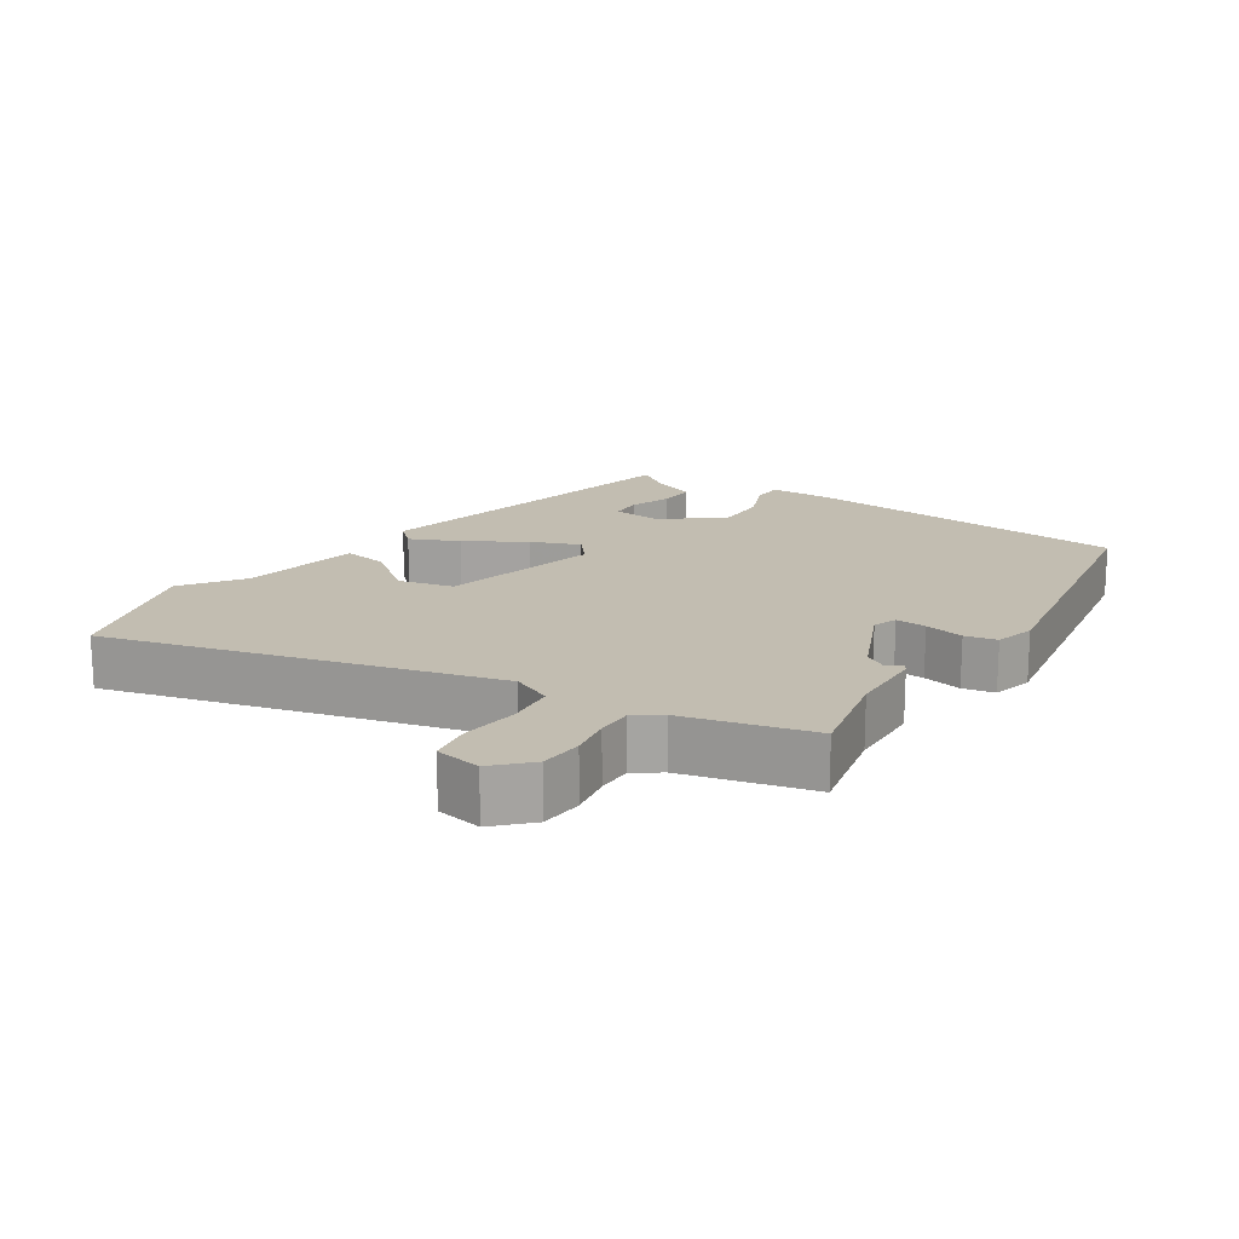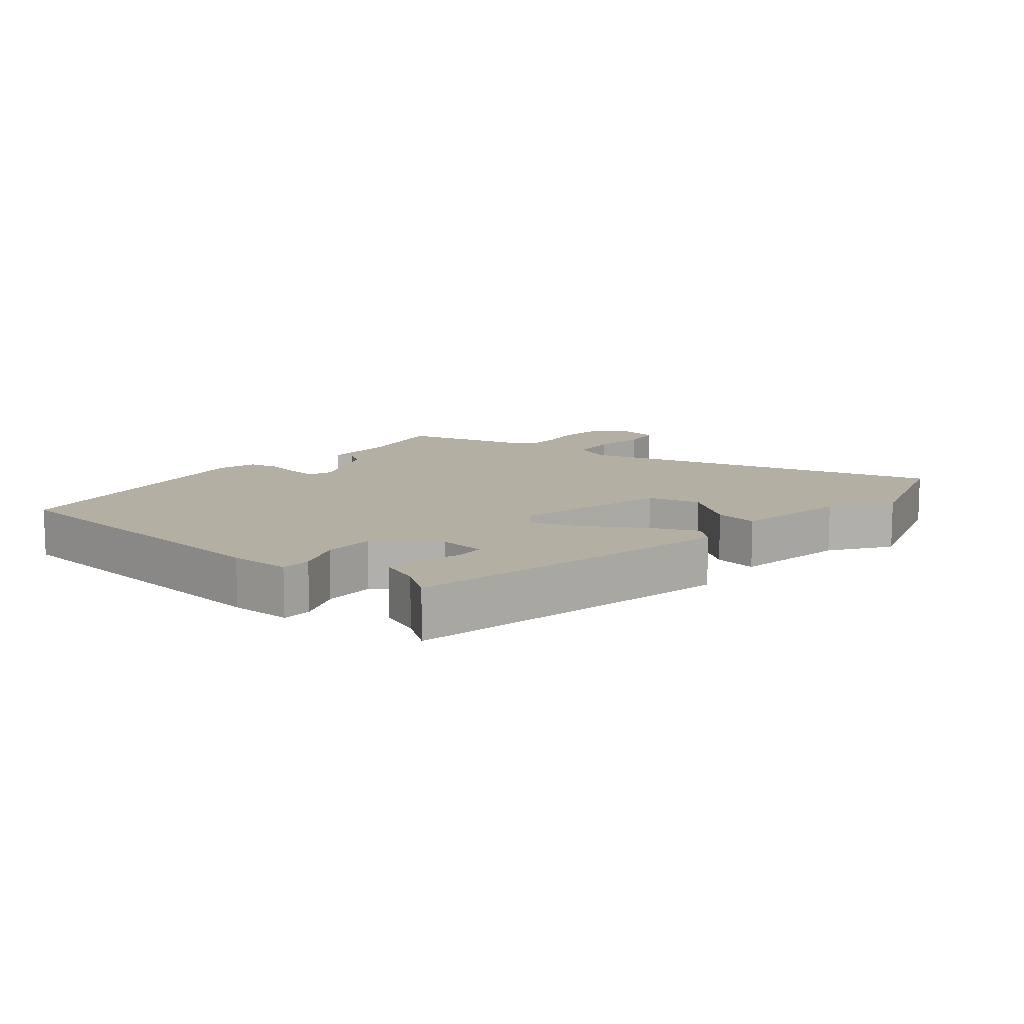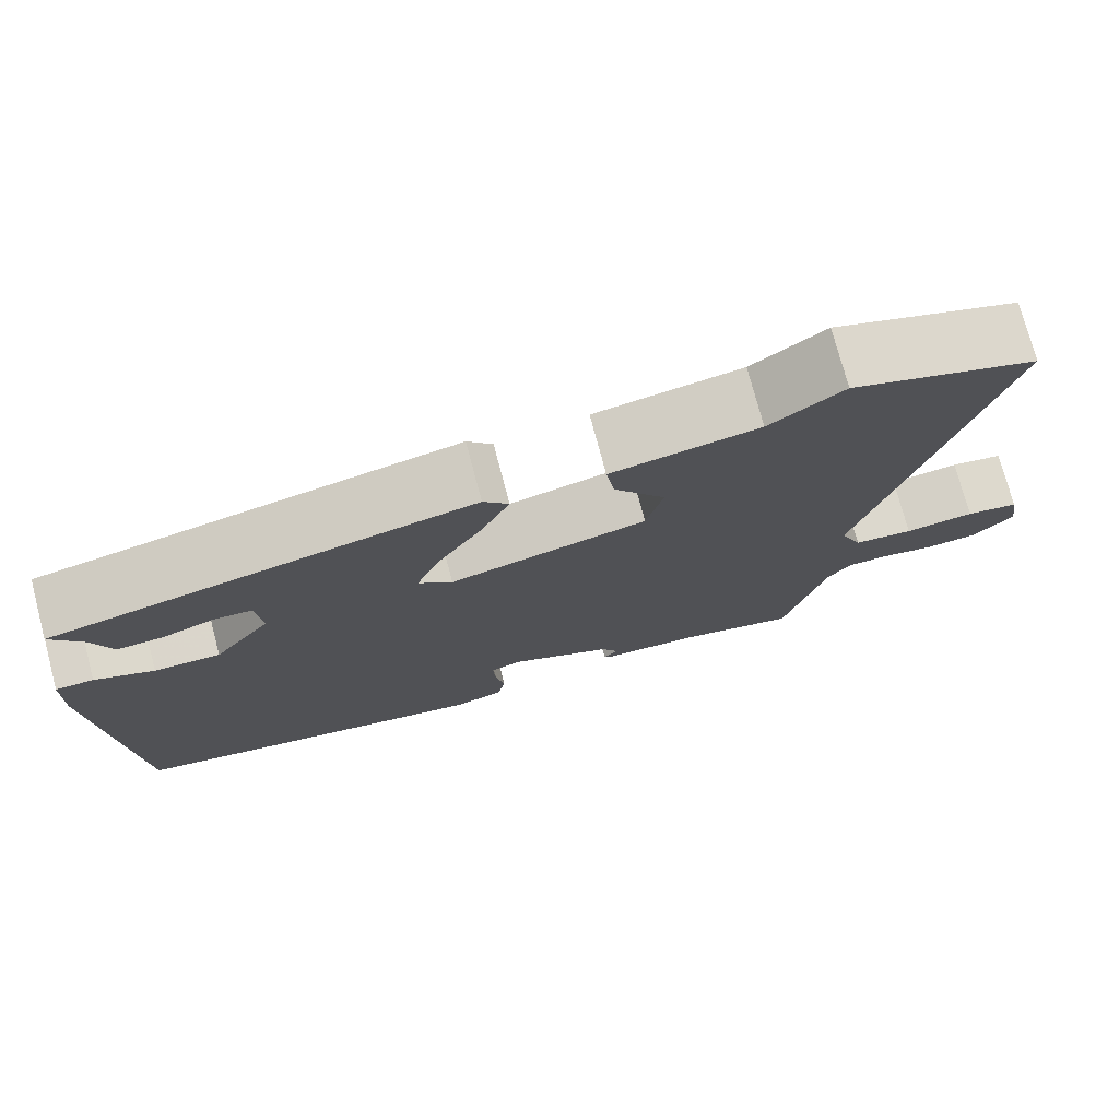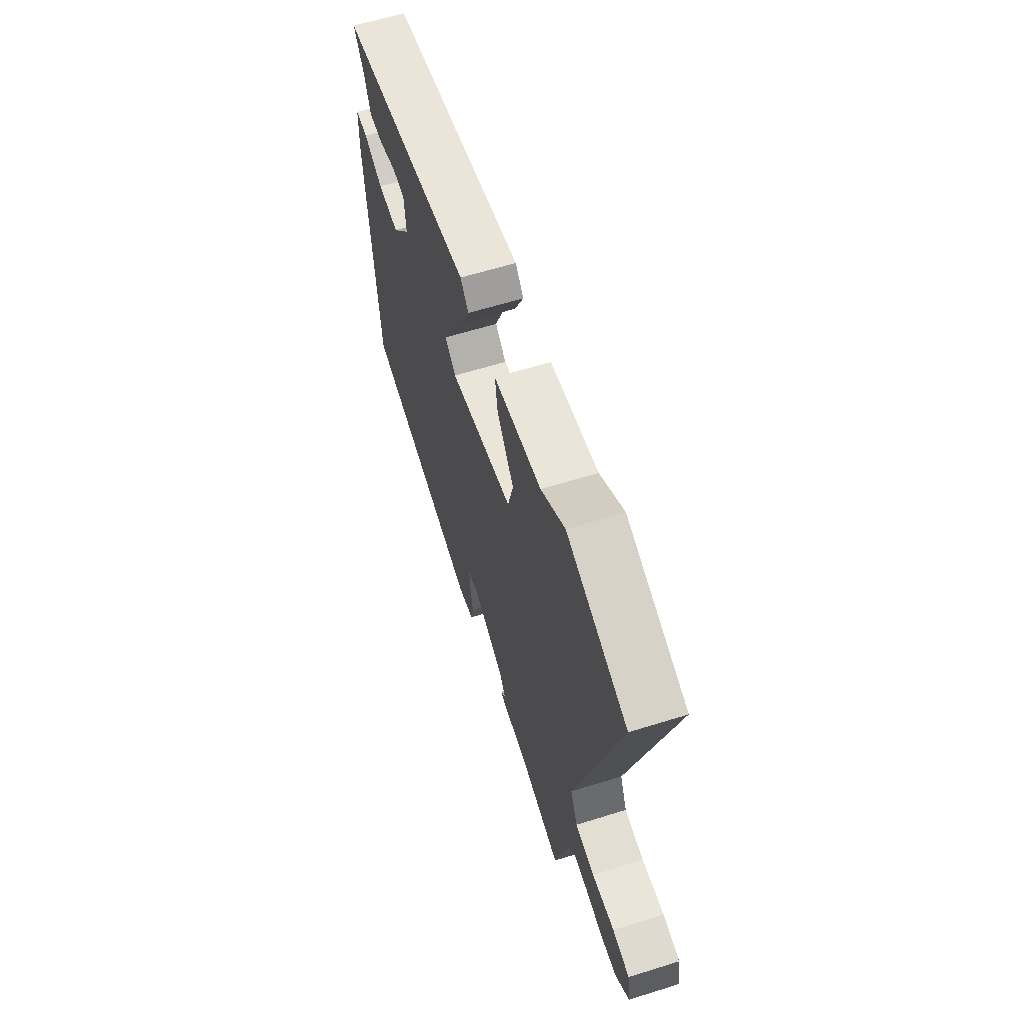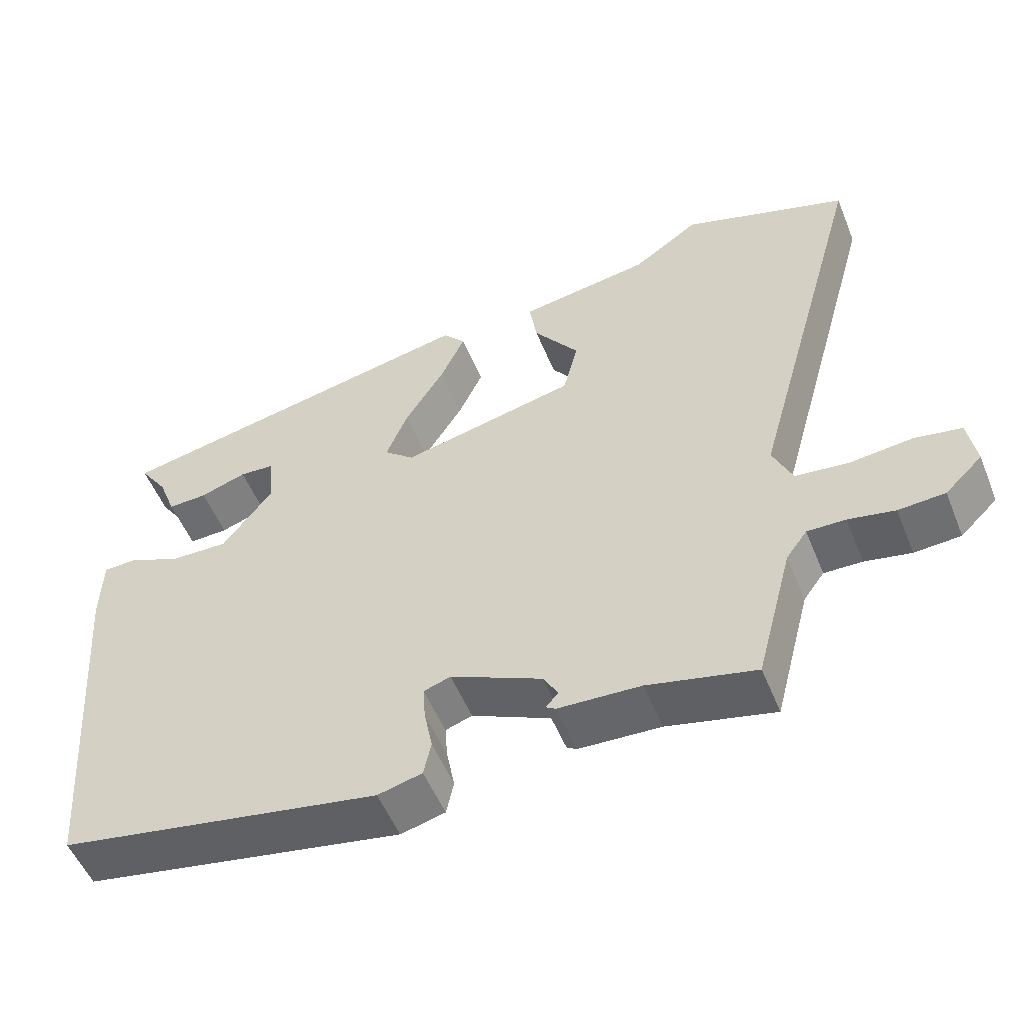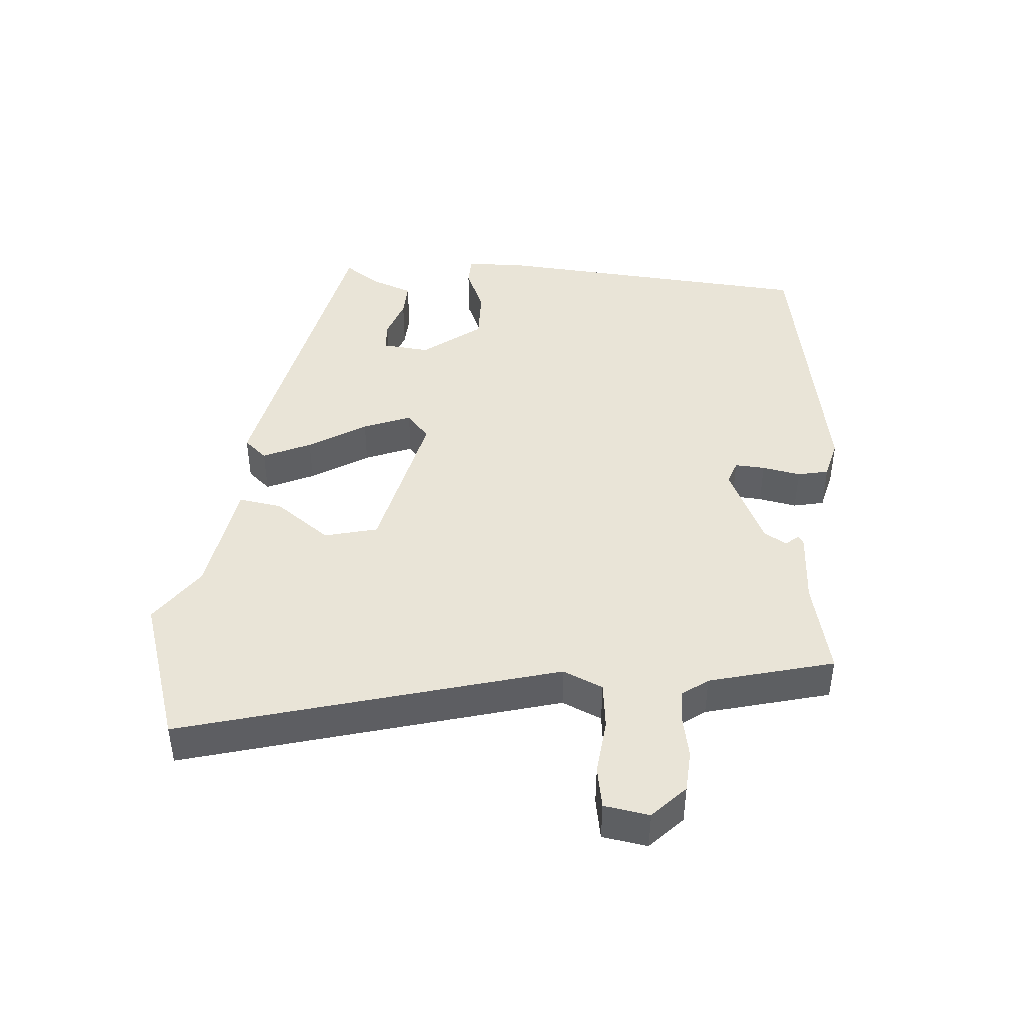
<metadata>
{"format":"obj","ext":"obj","renderer":"f3d","projection":"perspective","resolution":1024,"background":"white","views":[{"elev":17.0,"azim":124.1,"up":"+Y"},{"elev":11.2,"azim":-49.8,"up":"+Y"},{"elev":74.8,"azim":-14.8,"up":"+Z"},{"elev":61.8,"azim":72.4,"up":"+Z"},{"elev":-53.0,"azim":21.9,"up":"+Z"},{"elev":43.4,"azim":94.6,"up":"+Y"}]}
</metadata>
<code>
v 0.418 0.07 -0.494
v 0.275 0.07 -0.461
v 0.165 0.07 -0.456
v 0.152 0.07 -0.448
v 0.169 0.07 -0.429
v 0.149 0.07 -0.395
v 0.027 0.07 -0.339
v -0.009 0.07 -0.351
v -0.006 0.07 -0.396
v 0.005 0.07 -0.453
v -0.005 0.07 -0.499
v -0.064 0.07 -0.514
v -0.493 0.07 -0.438
v -0.53 0.07 0.043
v -0.528 0.07 0.135
v -0.483 0.07 0.136
v -0.413 0.07 0.106
v -0.335 0.07 0.104
v -0.268 0.07 0.191
v -0.275 0.07 0.262
v -0.321 0.07 0.265
v -0.383 0.07 0.244
v -0.436 0.07 0.242
v -0.459 0.07 0.303
v -0.497 0.07 0.358
v 0 0.07 0.459
v 0.03 0.07 0.425
v -0.003 0.07 0.354
v -0.056 0.07 0.269
v -0.085 0.07 0.198
v -0.045 0.07 0.164
v 0.189 0.07 0.217
v 0.209 0.07 0.296
v 0.148 0.07 0.379
v 0.138 0.07 0.444
v 0.313 0.07 0.472
v 0.401 0.07 0.533
v 0.622 0.07 0.46
v 0.466 0.07 -0.096
v 0.492 0.07 -0.155
v 0.563 0.07 -0.163
v 0.646 0.07 -0.154
v 0.709 0.07 -0.165
v 0.72 0.07 -0.232
v 0.67 0.07 -0.28
v 0.608 0.07 -0.284
v 0.546 0.07 -0.272
v 0.495 0.07 -0.271
v 0.467 0.07 -0.309
v 0.418 0 -0.494
v 0.275 0 -0.461
v 0.165 0 -0.456
v 0.152 0 -0.448
v 0.169 0 -0.429
v 0.149 0 -0.395
v 0.027 0 -0.339
v -0.009 0 -0.351
v -0.006 0 -0.396
v 0.005 0 -0.453
v -0.005 0 -0.499
v -0.064 0 -0.514
v -0.493 0 -0.438
v -0.53 0 0.043
v -0.528 0 0.135
v -0.483 0 0.136
v -0.413 0 0.106
v -0.335 0 0.104
v -0.268 0 0.191
v -0.275 0 0.262
v -0.321 0 0.265
v -0.383 0 0.244
v -0.436 0 0.242
v -0.459 0 0.303
v -0.497 0 0.358
v 0 0 0.459
v 0.03 0 0.425
v -0.003 0 0.354
v -0.056 0 0.269
v -0.085 0 0.198
v -0.045 0 0.164
v 0.189 0 0.217
v 0.209 0 0.296
v 0.148 0 0.379
v 0.138 0 0.444
v 0.313 0 0.472
v 0.401 0 0.533
v 0.622 0 0.46
v 0.466 0 -0.096
v 0.492 0 -0.155
v 0.563 0 -0.163
v 0.646 0 -0.154
v 0.709 0 -0.165
v 0.72 0 -0.232
v 0.67 0 -0.28
v 0.608 0 -0.284
v 0.546 0 -0.272
v 0.495 0 -0.271
v 0.467 0 -0.309
f 45 46 47
f 44 45 47
f 43 44 47
f 42 43 47
f 41 42 47
f 40 41 47 48
f 39 40 48 49
f 36 37 38 39
f 33 34 35 36
f 49 1 2
f 39 49 2
f 36 39 2
f 33 36 2
f 32 33 2
f 27 28 29
f 26 27 29
f 25 26 29
f 24 25 29
f 21 22 23 24
f 20 21 24 29
f 19 20 29 30
f 15 16 17
f 14 15 17
f 13 14 17
f 12 13 17
f 11 12 17
f 10 11 17
f 9 10 17
f 8 9 17 18
f 19 30 31
f 18 19 31
f 8 18 31
f 7 8 31
f 3 4 5
f 2 3 5
f 32 2 5 6
f 6 7 31 32
f 96 95 94
f 96 94 93
f 96 93 92
f 96 92 91
f 96 91 90
f 97 96 90 89
f 98 97 89 88
f 88 87 86 85
f 85 84 83 82
f 51 50 98
f 51 98 88
f 51 88 85
f 51 85 82
f 51 82 81
f 78 77 76
f 78 76 75
f 78 75 74
f 78 74 73
f 73 72 71 70
f 78 73 70 69
f 79 78 69 68
f 66 65 64
f 66 64 63
f 66 63 62
f 66 62 61
f 66 61 60
f 66 60 59
f 66 59 58
f 67 66 58 57
f 80 79 68
f 80 68 67
f 80 67 57
f 80 57 56
f 54 53 52
f 54 52 51
f 55 54 51 81
f 81 80 56 55
f 1 50 51 2
f 2 51 52 3
f 3 52 53 4
f 4 53 54 5
f 5 54 55 6
f 6 55 56 7
f 7 56 57 8
f 8 57 58 9
f 9 58 59 10
f 10 59 60 11
f 11 60 61 12
f 12 61 62 13
f 13 62 63 14
f 14 63 64 15
f 15 64 65 16
f 16 65 66 17
f 17 66 67 18
f 18 67 68 19
f 19 68 69 20
f 20 69 70 21
f 21 70 71 22
f 22 71 72 23
f 23 72 73 24
f 24 73 74 25
f 25 74 75 26
f 26 75 76 27
f 27 76 77 28
f 28 77 78 29
f 29 78 79 30
f 30 79 80 31
f 31 80 81 32
f 32 81 82 33
f 33 82 83 34
f 34 83 84 35
f 35 84 85 36
f 36 85 86 37
f 37 86 87 38
f 38 87 88 39
f 39 88 89 40
f 40 89 90 41
f 41 90 91 42
f 42 91 92 43
f 43 92 93 44
f 44 93 94 45
f 45 94 95 46
f 46 95 96 47
f 47 96 97 48
f 48 97 98 49
f 49 98 50 1

</code>
